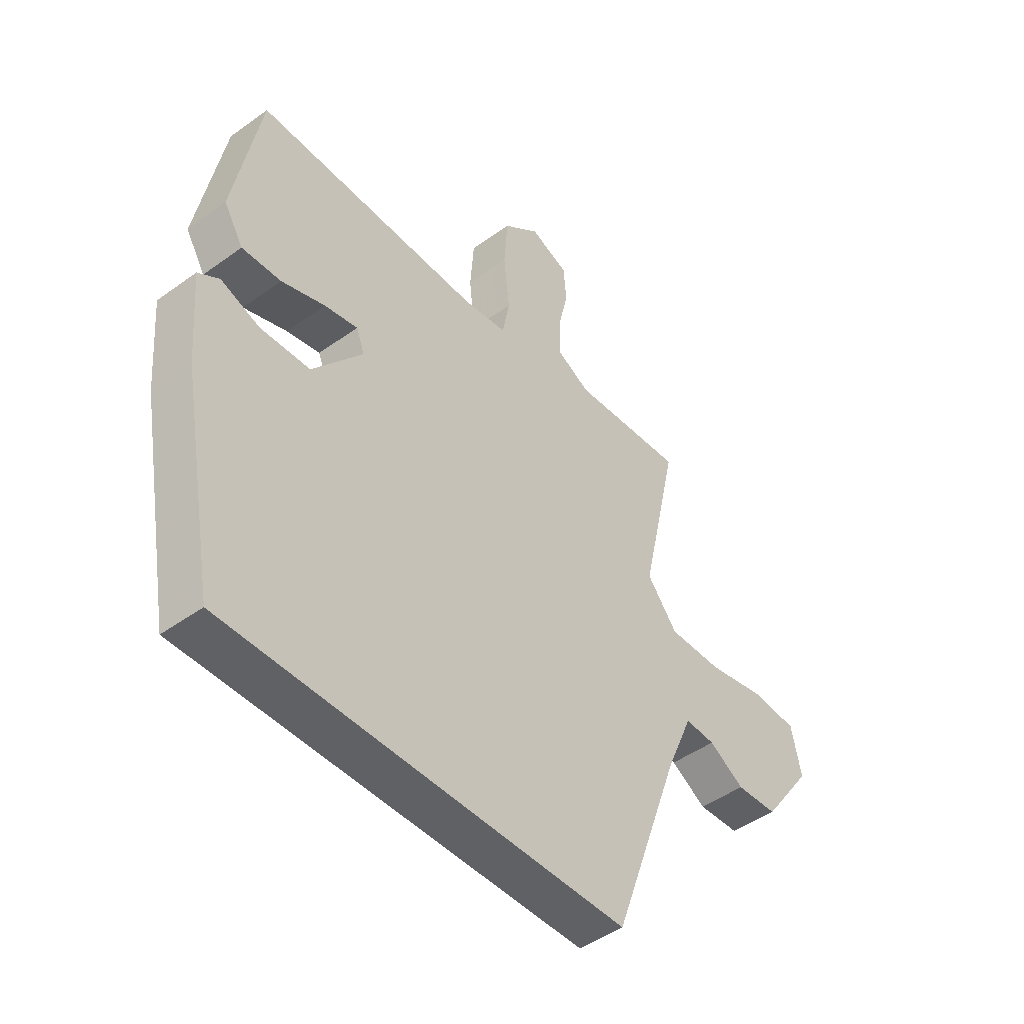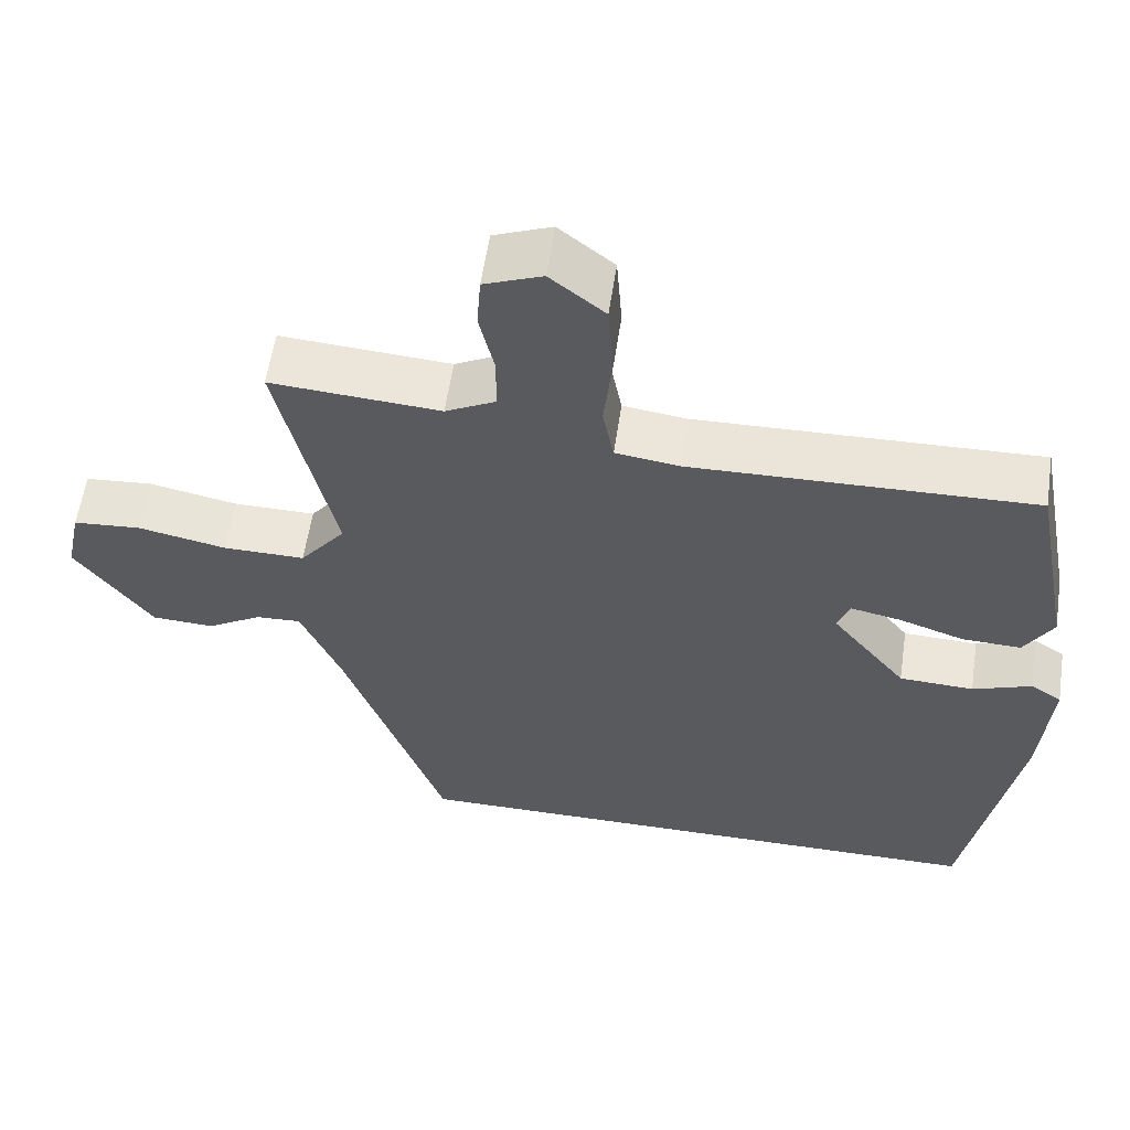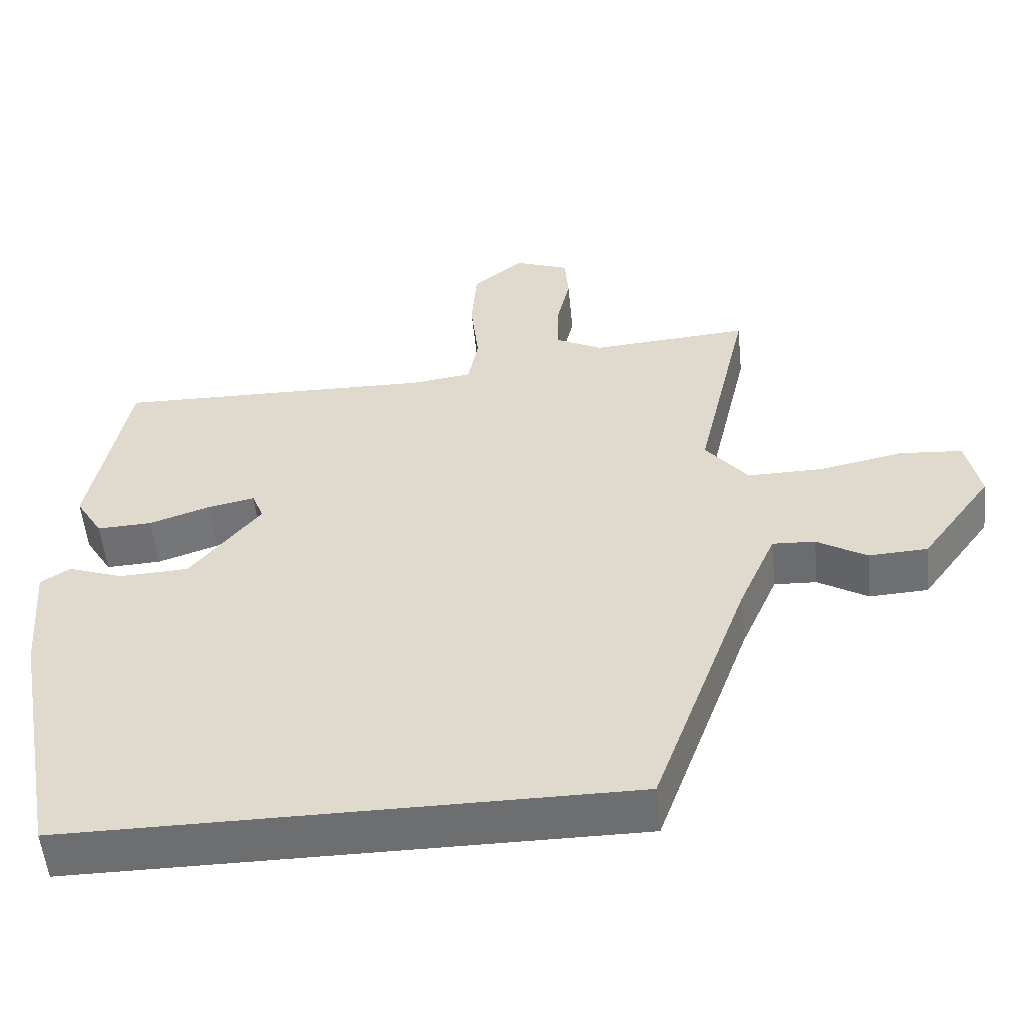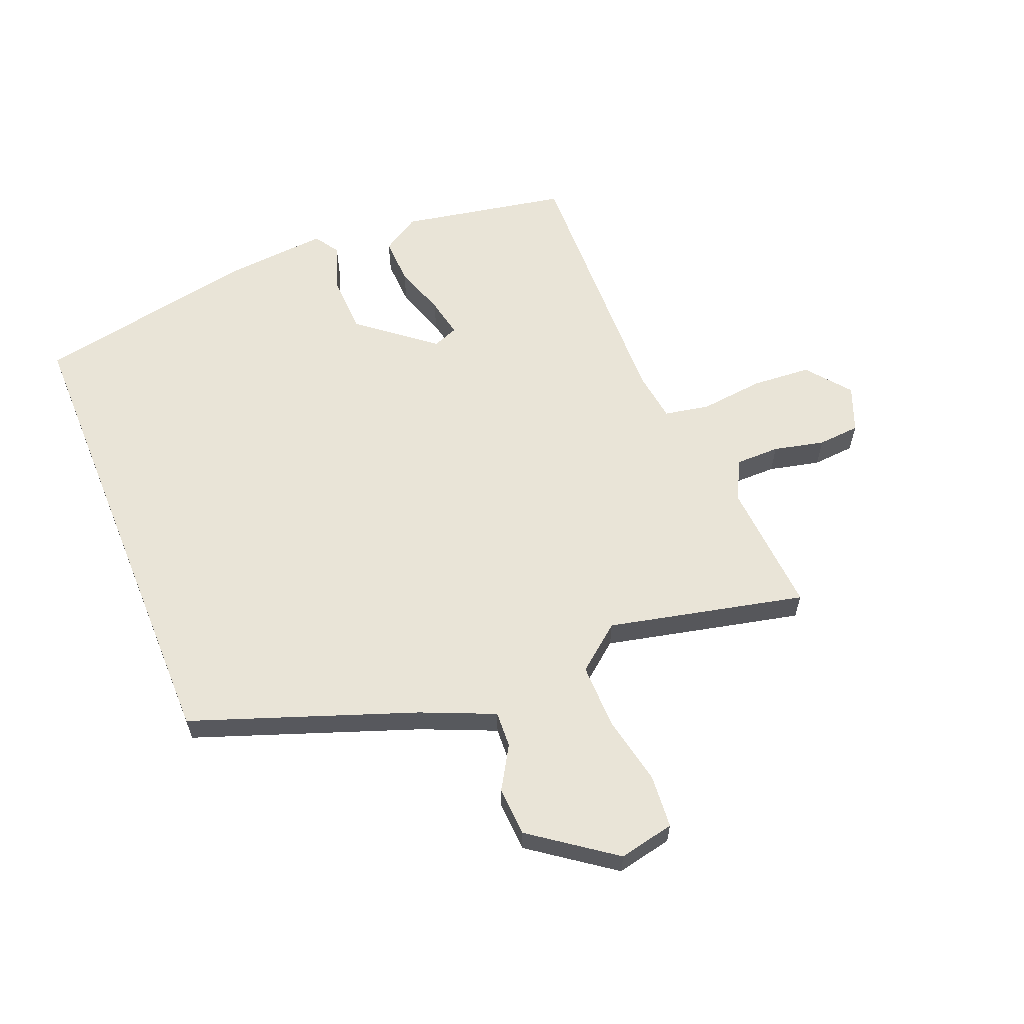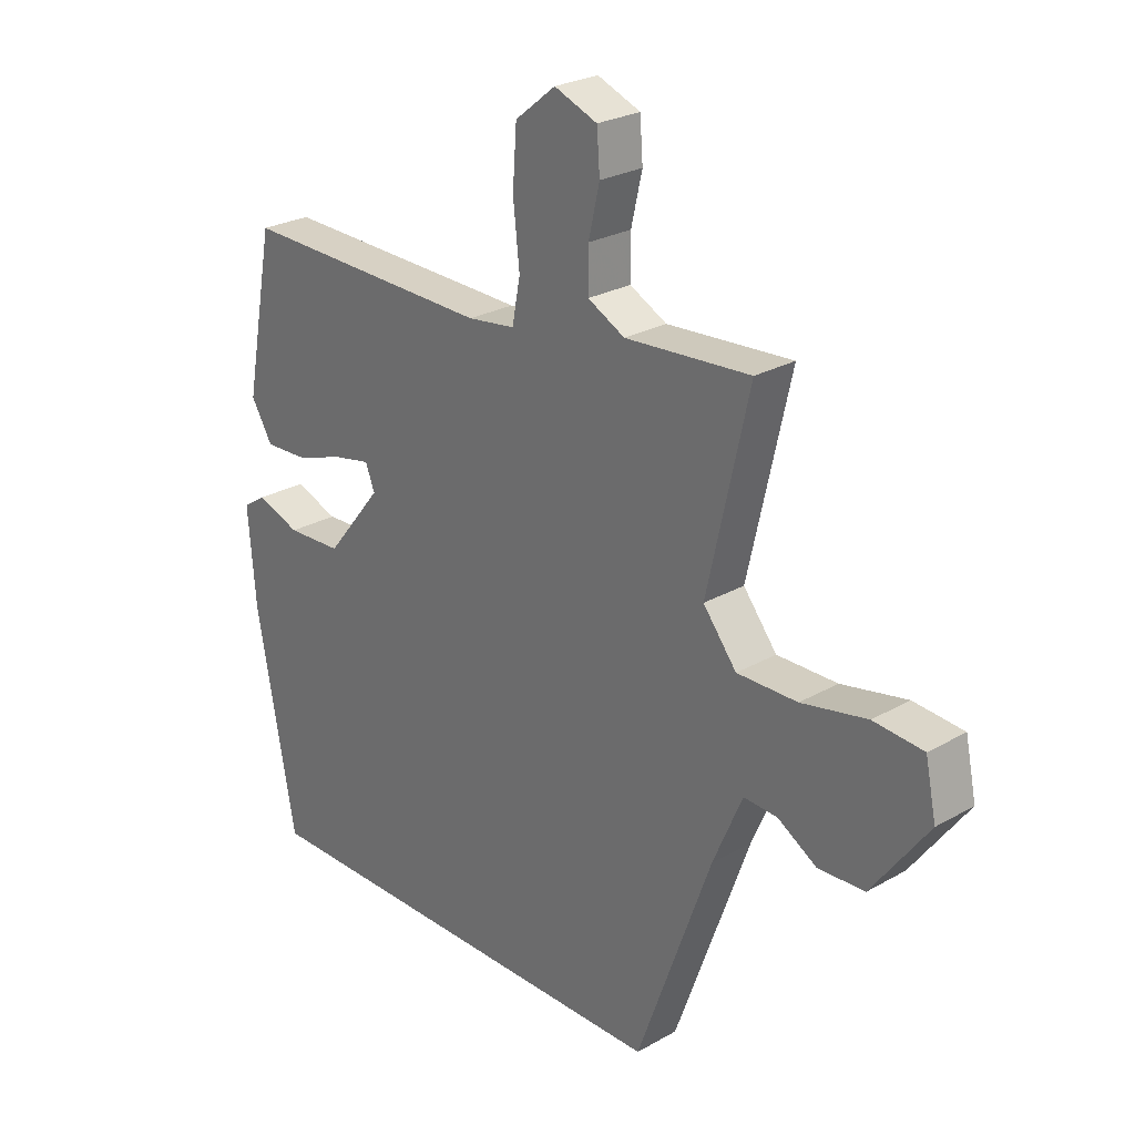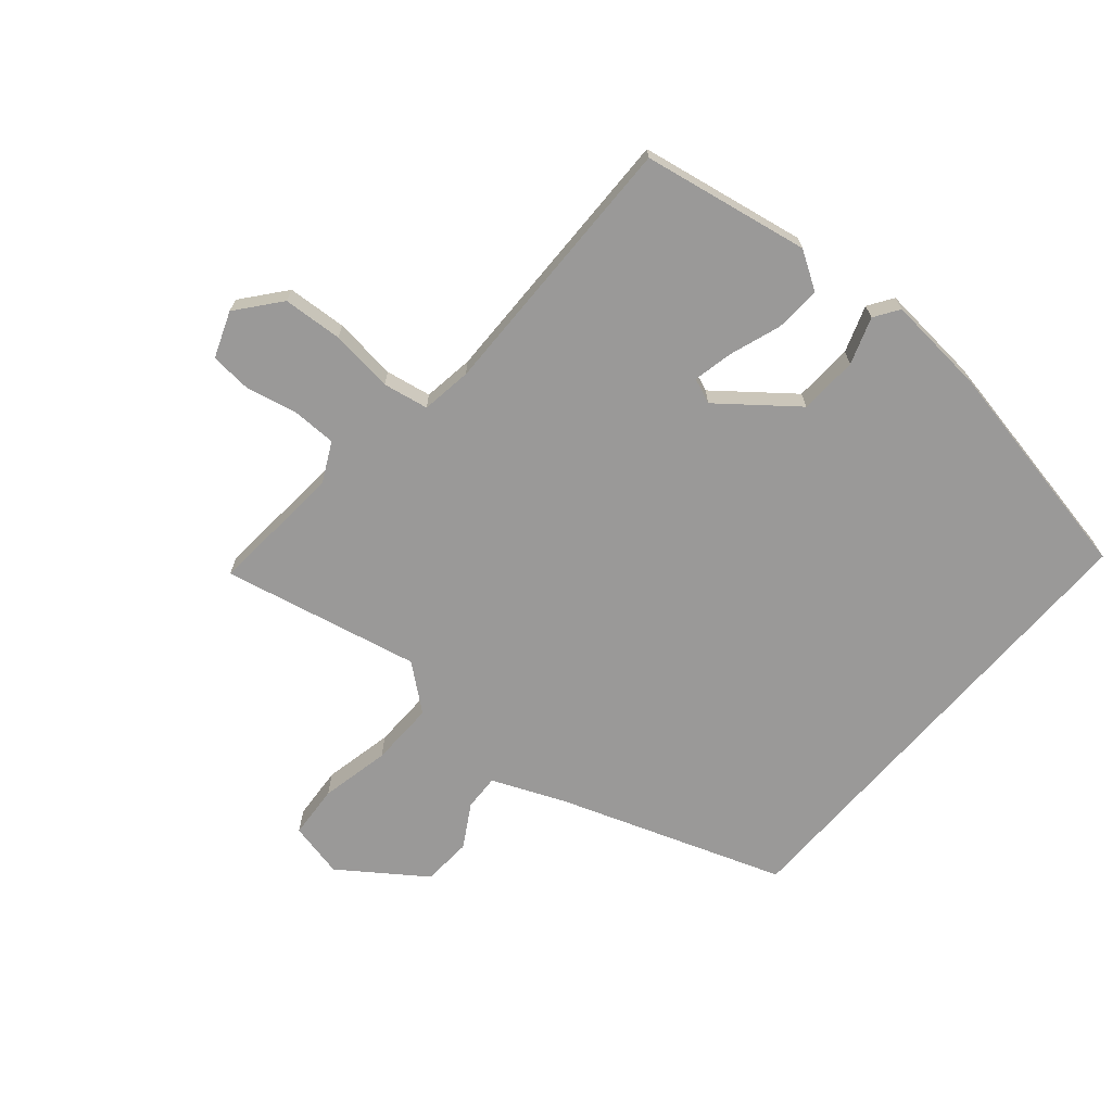
<metadata>
{"format":"obj","ext":"obj","renderer":"f3d","projection":"perspective","resolution":1024,"background":"white","views":[{"elev":-46.4,"azim":129.6,"up":"+Z"},{"elev":58.0,"azim":8.4,"up":"+Z"},{"elev":-54.3,"azim":-174.2,"up":"+Z"},{"elev":60.8,"azim":-112.2,"up":"+Y"},{"elev":25.8,"azim":-132.2,"up":"+Z"},{"elev":-69.1,"azim":48.9,"up":"+Y"}]}
</metadata>
<code>
v -0.347 0.07 -0.5
v -0.477 0.07 -0.141
v -0.528 0.07 -0.023
v -0.586 0.07 -0.026
v -0.654 0.07 -0.067
v -0.734 0.07 -0.063
v -0.831 0.07 0.07
v -0.812 0.07 0.16
v -0.726 0.07 0.167
v -0.613 0.07 0.144
v -0.509 0.07 0.143
v -0.451 0.07 0.216
v -0.523 0.07 0.533
v -0.307 0.07 0.518
v -0.243 0.07 0.551
v -0.243 0.07 0.622
v -0.262 0.07 0.704
v -0.257 0.07 0.772
v -0.183 0.07 0.801
v -0.113 0.07 0.745
v -0.106 0.07 0.649
v -0.117 0.07 0.547
v -0.103 0.07 0.474
v -0.021 0.07 0.463
v 0.415 0.07 0.474
v 0.466 0.07 0.206
v 0.429 0.07 0.145
v 0.354 0.07 0.148
v 0.271 0.07 0.176
v 0.207 0.07 0.189
v 0.191 0.07 0.148
v 0.287 0.07 0.029
v 0.382 0.07 0.025
v 0.457 0.07 0.052
v 0.497 0.07 0.026
v 0.484 0.07 -0.137
v 0.417 0.07 -0.5
v -0.347 0 -0.5
v -0.477 0 -0.141
v -0.528 0 -0.023
v -0.586 0 -0.026
v -0.654 0 -0.067
v -0.734 0 -0.063
v -0.831 0 0.07
v -0.812 0 0.16
v -0.726 0 0.167
v -0.613 0 0.144
v -0.509 0 0.143
v -0.451 0 0.216
v -0.523 0 0.533
v -0.307 0 0.518
v -0.243 0 0.551
v -0.243 0 0.622
v -0.262 0 0.704
v -0.257 0 0.772
v -0.183 0 0.801
v -0.113 0 0.745
v -0.106 0 0.649
v -0.117 0 0.547
v -0.103 0 0.474
v -0.021 0 0.463
v 0.415 0 0.474
v 0.466 0 0.206
v 0.429 0 0.145
v 0.354 0 0.148
v 0.271 0 0.176
v 0.207 0 0.189
v 0.191 0 0.148
v 0.287 0 0.029
v 0.382 0 0.025
v 0.457 0 0.052
v 0.497 0 0.026
v 0.484 0 -0.137
v 0.417 0 -0.5
f 36 37 1
f 35 36 1
f 34 35 1
f 33 34 1
f 32 33 1 2
f 31 32 2 3
f 30 31 3 4
f 27 28 29
f 26 27 29
f 25 26 29
f 24 25 29
f 23 24 29 30
f 20 21 22
f 19 20 22
f 18 19 22
f 17 18 22
f 16 17 22
f 15 16 22 23
f 14 15 23 30
f 12 13 14 30
f 8 9 10
f 7 8 10
f 6 7 10
f 5 6 10
f 4 5 10
f 4 10 11
f 4 11 12 30
f 38 74 73
f 38 73 72
f 38 72 71
f 38 71 70
f 39 38 70 69
f 40 39 69 68
f 41 40 68 67
f 66 65 64
f 66 64 63
f 66 63 62
f 66 62 61
f 67 66 61 60
f 59 58 57
f 59 57 56
f 59 56 55
f 59 55 54
f 59 54 53
f 60 59 53 52
f 67 60 52 51
f 67 51 50 49
f 47 46 45
f 47 45 44
f 47 44 43
f 47 43 42
f 47 42 41
f 48 47 41
f 67 49 48 41
f 1 38 39 2
f 2 39 40 3
f 3 40 41 4
f 4 41 42 5
f 5 42 43 6
f 6 43 44 7
f 7 44 45 8
f 8 45 46 9
f 9 46 47 10
f 10 47 48 11
f 11 48 49 12
f 12 49 50 13
f 13 50 51 14
f 14 51 52 15
f 15 52 53 16
f 16 53 54 17
f 17 54 55 18
f 18 55 56 19
f 19 56 57 20
f 20 57 58 21
f 21 58 59 22
f 22 59 60 23
f 23 60 61 24
f 24 61 62 25
f 25 62 63 26
f 26 63 64 27
f 27 64 65 28
f 28 65 66 29
f 29 66 67 30
f 30 67 68 31
f 31 68 69 32
f 32 69 70 33
f 33 70 71 34
f 34 71 72 35
f 35 72 73 36
f 36 73 74 37
f 37 74 38 1

</code>
